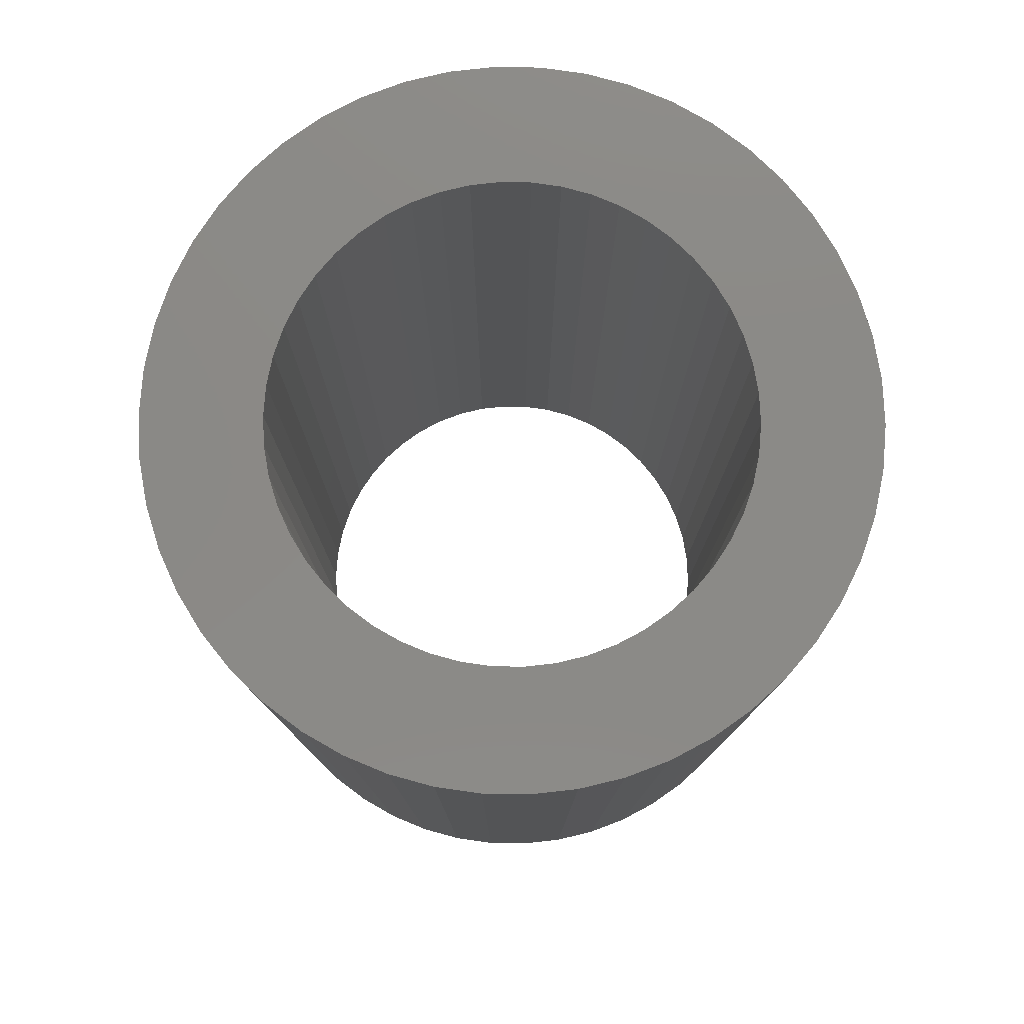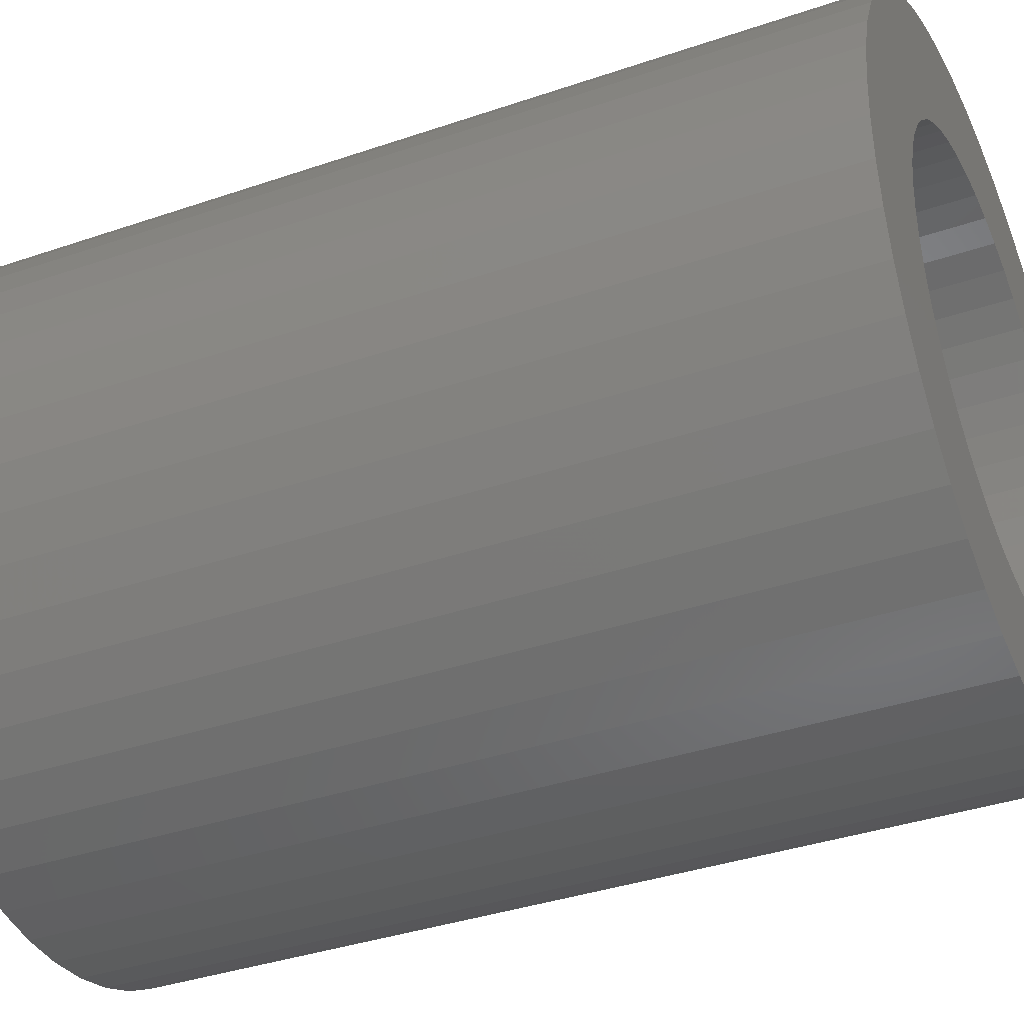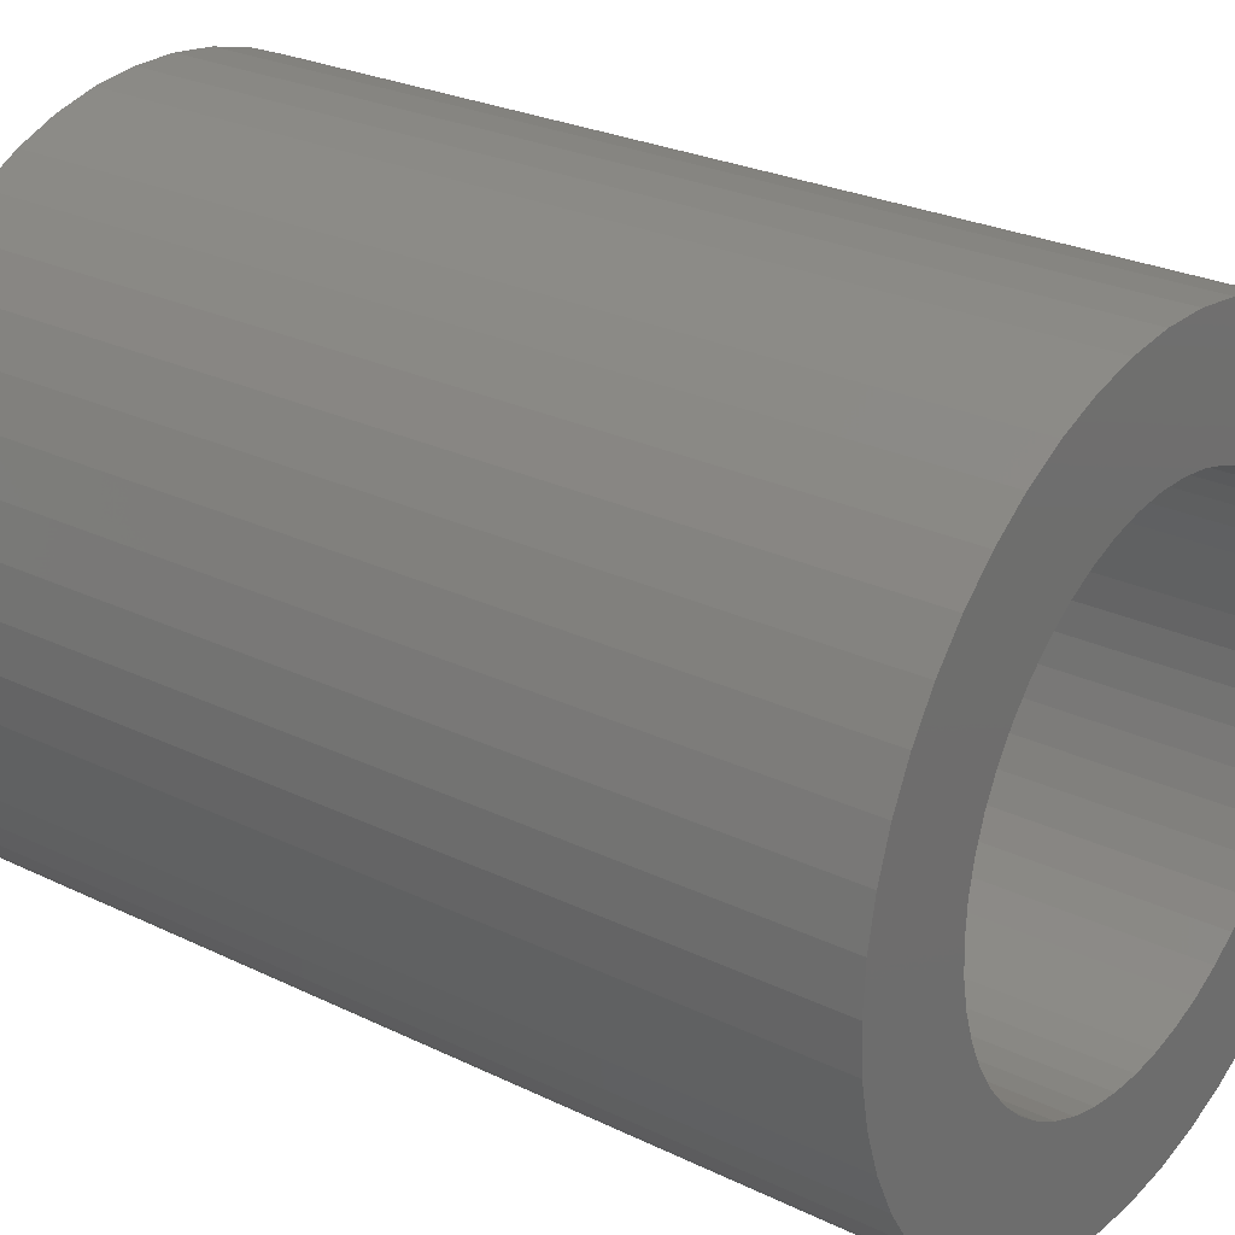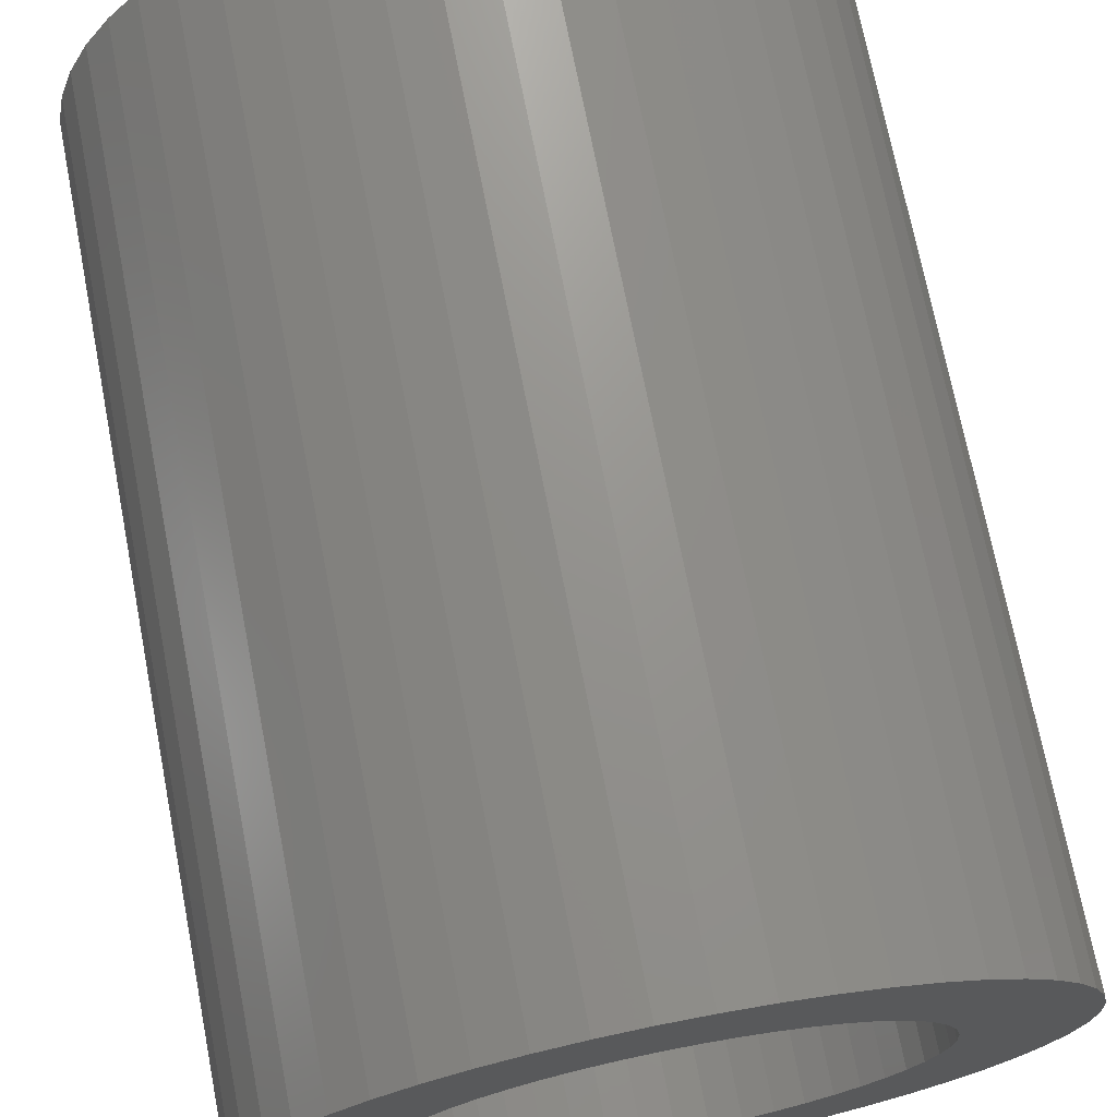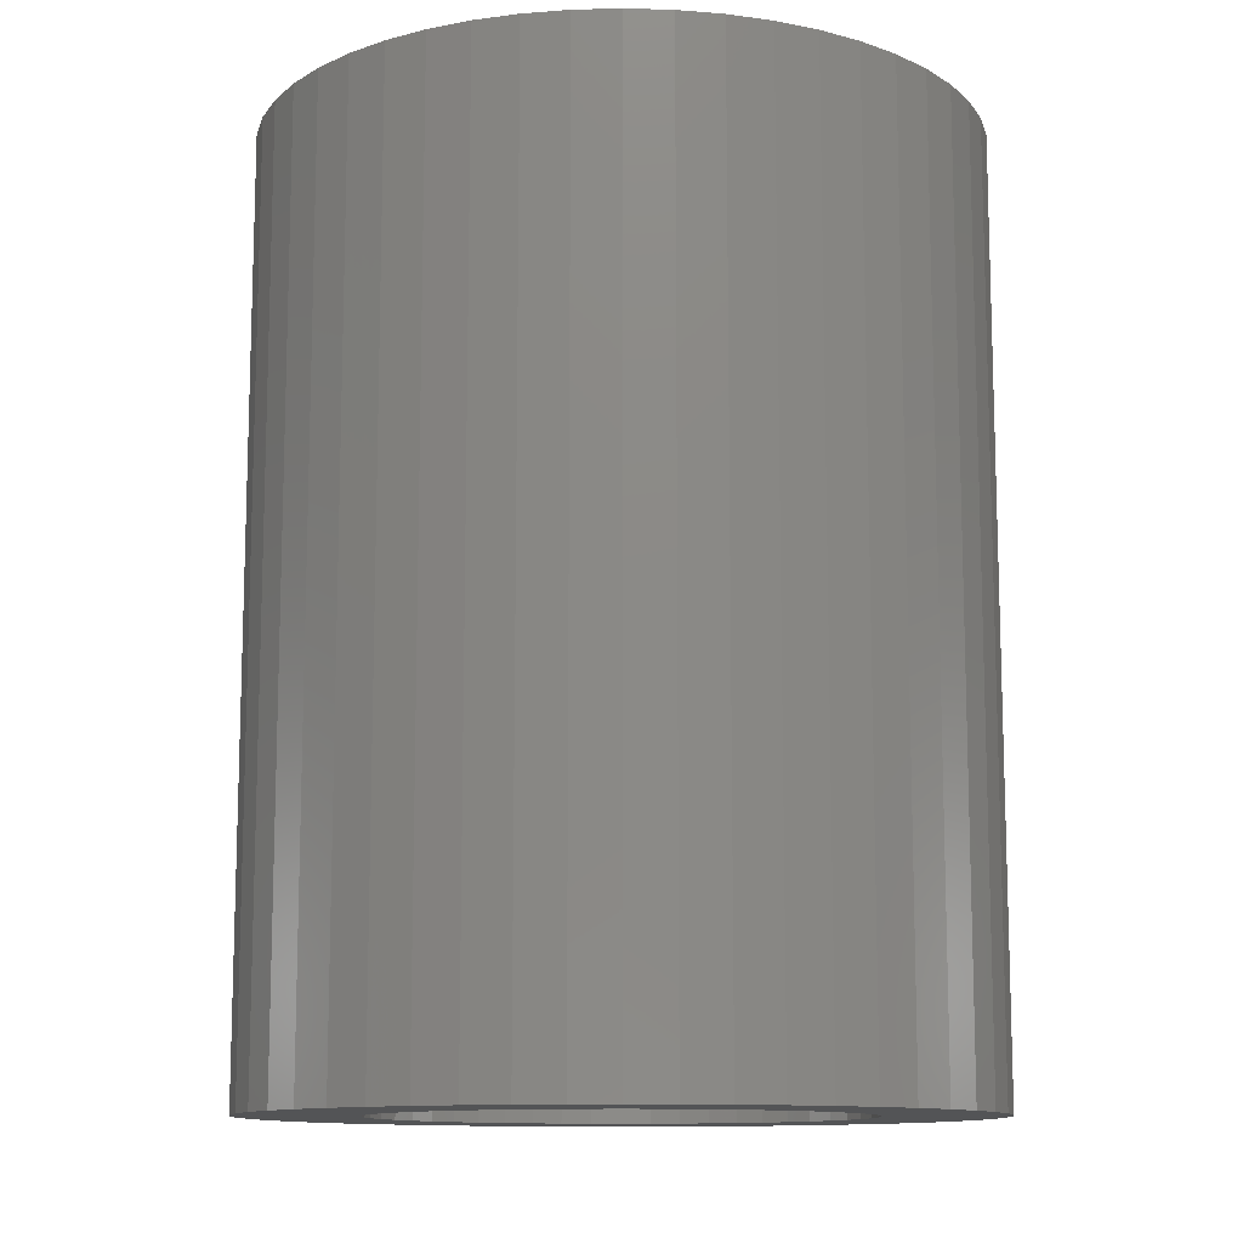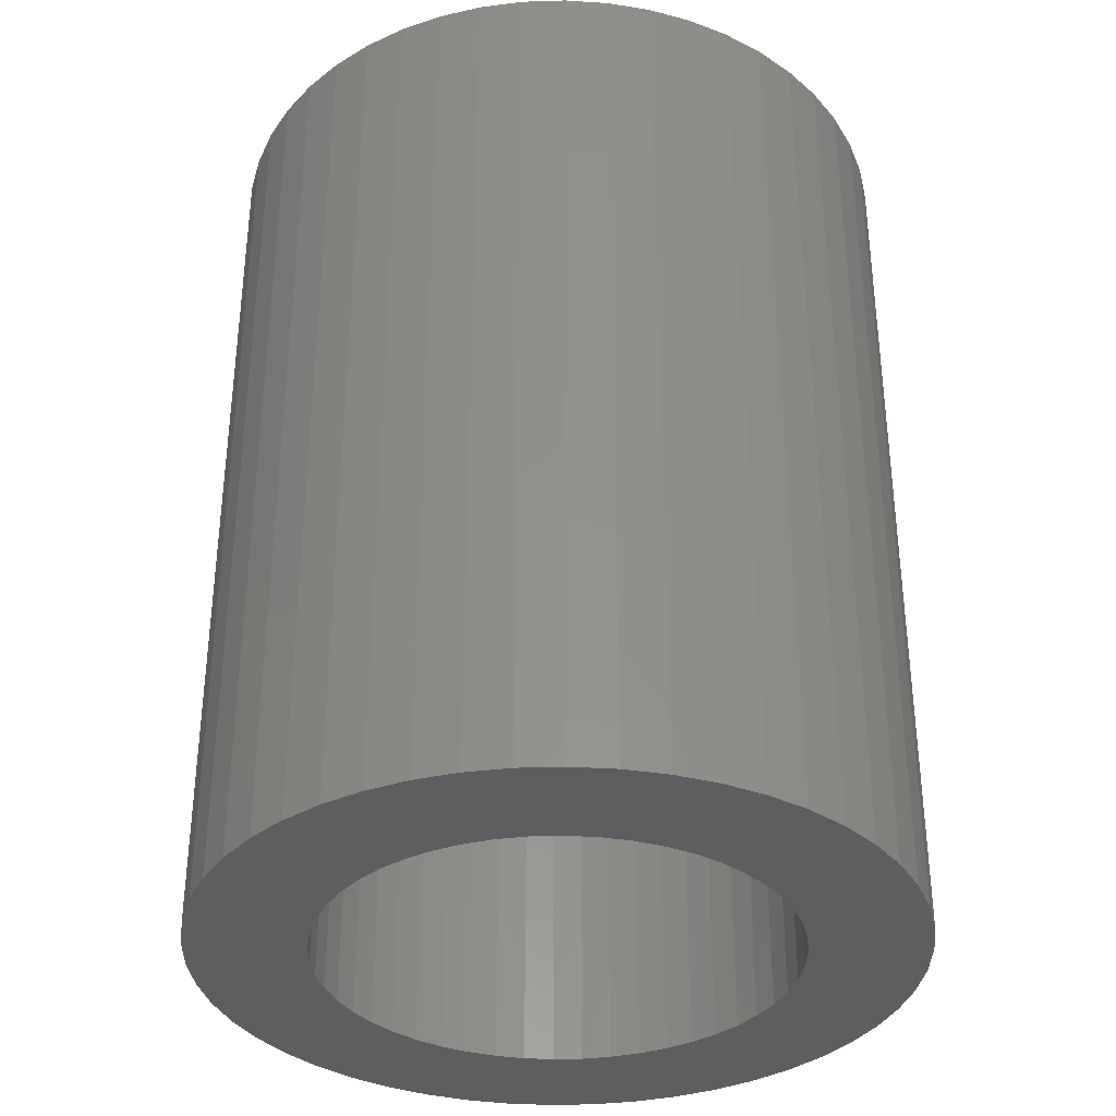
<metadata>
{"format":"stl","ext":"stl","renderer":"f3d","projection":"perspective","resolution":1024,"background":"white","views":[{"elev":79.0,"azim":-6.3,"up":"+Z"},{"elev":-37.3,"azim":113.8,"up":"+Y"},{"elev":26.3,"azim":127.4,"up":"+Y"},{"elev":71.7,"azim":-11.0,"up":"+Y"},{"elev":-11.7,"azim":46.6,"up":"+Z"},{"elev":-35.1,"azim":117.6,"up":"+Z"}]}
</metadata>
<code>
# stl→obj: 200 verts, 400 faces
v 15 0 19.5
v 14.88 1.88 -19.5
v 14.88 1.88 19.5
v 15 0 -19.5
v -15 0 -19.5
v -14.88 1.88 19.5
v -14.88 1.88 -19.5
v -15 0 19.5
v 0.9419 14.97 -19.5
v -0.9419 14.97 19.5
v 0.9419 14.97 19.5
v -0.9419 14.97 -19.5
v -0.9419 -14.97 -19.5
v 0.9419 -14.97 19.5
v -0.9419 -14.97 19.5
v 0.9419 -14.97 -19.5
v 10.93 10.27 -19.5
v 9.561 11.56 19.5
v 10.93 10.27 19.5
v 9.561 11.56 -19.5
v -9.561 11.56 -19.5
v -10.93 10.27 19.5
v -9.561 11.56 19.5
v -10.93 10.27 -19.5
v -4.635 14.27 -19.5
v -6.387 13.57 19.5
v -4.635 14.27 19.5
v -6.387 13.57 -19.5
v 13.95 -5.522 19.5
v 14.53 -3.73 -19.5
v 14.53 -3.73 19.5
v 13.95 -5.522 -19.5
v 13.95 5.522 19.5
v 13.14 7.226 -19.5
v 13.14 7.226 19.5
v 13.95 5.522 -19.5
v 12.14 8.817 -19.5
v 12.14 8.817 19.5
v 6.387 13.57 -19.5
v 4.635 14.27 19.5
v 6.387 13.57 19.5
v 4.635 14.27 -19.5
v 8.037 12.66 -19.5
v 8.037 12.66 19.5
v -13.95 5.522 -19.5
v -13.14 7.226 19.5
v -13.14 7.226 -19.5
v -13.95 5.522 19.5
v -14.53 3.73 -19.5
v -14.53 3.73 19.5
v -2.811 14.73 -19.5
v -2.811 14.73 19.5
v 2.811 -14.73 19.5
v 2.811 -14.73 -19.5
v 14.53 3.73 19.5
v 14.53 3.73 -19.5
v 2.811 14.73 19.5
v 2.811 14.73 -19.5
v -12.14 8.817 19.5
v -12.14 8.817 -19.5
v 10 0 19.5
v 9.921 1.253 19.5
v 14.88 -1.88 19.5
v 9.686 2.487 19.5
v 9.921 -1.253 19.5
v 9.298 3.681 19.5
v 8.763 4.818 19.5
v 9.686 -2.487 19.5
v 8.09 5.878 19.5
v 9.298 -3.681 19.5
v 7.29 6.845 19.5
v 6.374 7.705 19.5
v 5.358 8.443 19.5
v 4.258 9.048 19.5
v 3.09 9.511 19.5
v 1.874 9.823 19.5
v 0.6279 9.98 19.5
v -0.6279 9.98 19.5
v -1.874 9.823 19.5
v -3.09 9.511 19.5
v -4.258 9.048 19.5
v -5.358 8.443 19.5
v -8.037 12.66 19.5
v -6.374 7.705 19.5
v -7.29 6.845 19.5
v -8.09 5.878 19.5
v -8.763 4.818 19.5
v -9.298 3.681 19.5
v 13.14 -7.226 19.5
v 8.763 -4.818 19.5
v 12.14 -8.817 19.5
v 8.09 -5.878 19.5
v 10.93 -10.27 19.5
v 7.29 -6.845 19.5
v 9.561 -11.56 19.5
v 6.374 -7.705 19.5
v 8.037 -12.66 19.5
v 5.358 -8.443 19.5
v 6.387 -13.57 19.5
v 4.258 -9.048 19.5
v 4.635 -14.27 19.5
v 3.09 -9.511 19.5
v 1.874 -9.823 19.5
v 0.6279 -9.98 19.5
v -0.6279 -9.98 19.5
v -1.874 -9.823 19.5
v -2.811 -14.73 19.5
v -3.09 -9.511 19.5
v -4.635 -14.27 19.5
v -4.258 -9.048 19.5
v -6.387 -13.57 19.5
v -5.358 -8.443 19.5
v -8.037 -12.66 19.5
v -6.374 -7.705 19.5
v -9.561 -11.56 19.5
v -7.29 -6.845 19.5
v -10.93 -10.27 19.5
v -8.09 -5.878 19.5
v -12.14 -8.817 19.5
v -8.763 -4.818 19.5
v -13.14 -7.226 19.5
v -9.298 -3.681 19.5
v -13.95 -5.522 19.5
v -9.686 -2.487 19.5
v -14.53 -3.73 19.5
v -9.921 -1.253 19.5
v -14.88 -1.88 19.5
v -10 0 19.5
v -9.686 2.487 19.5
v -9.921 1.253 19.5
v -8.037 12.66 -19.5
v 14.88 -1.88 -19.5
v 12.14 -8.817 -19.5
v 10.93 -10.27 -19.5
v 13.14 -7.226 -19.5
v 10 0 -19.5
v 9.921 -1.253 -19.5
v 9.686 -2.487 -19.5
v 9.921 1.253 -19.5
v 9.298 -3.681 -19.5
v 8.763 -4.818 -19.5
v 9.686 2.487 -19.5
v 8.09 -5.878 -19.5
v 9.298 3.681 -19.5
v 7.29 -6.845 -19.5
v 9.561 -11.56 -19.5
v 6.374 -7.705 -19.5
v 8.037 -12.66 -19.5
v 5.358 -8.443 -19.5
v 6.387 -13.57 -19.5
v 4.258 -9.048 -19.5
v 4.635 -14.27 -19.5
v 3.09 -9.511 -19.5
v 1.874 -9.823 -19.5
v 0.6279 -9.98 -19.5
v -0.6279 -9.98 -19.5
v -1.874 -9.823 -19.5
v -2.811 -14.73 -19.5
v -3.09 -9.511 -19.5
v -4.635 -14.27 -19.5
v -4.258 -9.048 -19.5
v -6.387 -13.57 -19.5
v -5.358 -8.443 -19.5
v -8.037 -12.66 -19.5
v -6.374 -7.705 -19.5
v -9.561 -11.56 -19.5
v -7.29 -6.845 -19.5
v -10.93 -10.27 -19.5
v -8.09 -5.878 -19.5
v -12.14 -8.817 -19.5
v -8.763 -4.818 -19.5
v -13.14 -7.226 -19.5
v -9.298 -3.681 -19.5
v -13.95 -5.522 -19.5
v 8.763 4.818 -19.5
v 8.09 5.878 -19.5
v 7.29 6.845 -19.5
v 6.374 7.705 -19.5
v 5.358 8.443 -19.5
v 4.258 9.048 -19.5
v 3.09 9.511 -19.5
v 1.874 9.823 -19.5
v 0.6279 9.98 -19.5
v -0.6279 9.98 -19.5
v -1.874 9.823 -19.5
v -3.09 9.511 -19.5
v -4.258 9.048 -19.5
v -5.358 8.443 -19.5
v -6.374 7.705 -19.5
v -7.29 6.845 -19.5
v -8.09 5.878 -19.5
v -8.763 4.818 -19.5
v -9.298 3.681 -19.5
v -9.686 2.487 -19.5
v -9.921 1.253 -19.5
v -10 0 -19.5
v -9.686 -2.487 -19.5
v -14.53 -3.73 -19.5
v -9.921 -1.253 -19.5
v -14.88 -1.88 -19.5
f 1 2 3
f 2 1 4
f 5 6 7
f 6 5 8
f 9 10 11
f 10 9 12
f 13 14 15
f 14 13 16
f 17 18 19
f 18 17 20
f 21 22 23
f 22 21 24
f 25 26 27
f 26 25 28
f 29 30 31
f 30 29 32
f 33 34 35
f 34 33 36
f 35 37 38
f 37 35 34
f 39 40 41
f 40 39 42
f 43 41 44
f 41 43 39
f 45 46 47
f 46 45 48
f 49 48 45
f 48 49 50
f 51 27 52
f 27 51 25
f 16 53 14
f 53 16 54
f 55 36 33
f 36 55 56
f 3 56 55
f 56 3 2
f 38 17 19
f 17 38 37
f 42 57 40
f 57 42 58
f 58 11 57
f 11 58 9
f 20 44 18
f 44 20 43
f 47 59 60
f 59 47 46
f 60 22 24
f 22 60 59
f 7 50 49
f 50 7 6
f 61 1 3
f 62 3 55
f 1 61 63
f 64 55 33
f 65 63 61
f 66 33 35
f 63 65 31
f 67 35 38
f 68 31 65
f 69 38 19
f 31 68 29
f 70 29 68
f 3 62 61
f 55 64 62
f 71 19 18
f 33 66 64
f 35 67 66
f 38 69 67
f 72 18 44
f 19 71 69
f 73 44 41
f 18 72 71
f 44 73 72
f 74 41 40
f 41 74 73
f 40 75 74
f 57 75 40
f 57 76 75
f 11 76 57
f 11 77 76
f 11 78 77
f 10 78 11
f 10 79 78
f 52 79 10
f 52 80 79
f 27 80 52
f 80 27 81
f 26 81 27
f 81 26 82
f 83 82 26
f 82 83 84
f 23 84 83
f 84 23 85
f 22 85 23
f 85 22 86
f 59 86 22
f 86 59 87
f 46 87 59
f 87 46 88
f 48 88 46
f 29 70 89
f 90 89 70
f 89 90 91
f 92 91 90
f 91 92 93
f 94 93 92
f 93 94 95
f 96 95 94
f 95 96 97
f 98 97 96
f 97 98 99
f 100 99 98
f 99 100 101
f 102 101 100
f 102 53 101
f 103 53 102
f 103 14 53
f 104 14 103
f 105 14 104
f 105 15 14
f 106 15 105
f 106 107 15
f 108 107 106
f 109 108 110
f 108 109 107
f 111 110 112
f 113 112 114
f 110 111 109
f 115 114 116
f 112 113 111
f 117 116 118
f 119 118 120
f 121 120 122
f 114 115 113
f 123 122 124
f 125 124 126
f 127 126 128
f 88 48 129
f 116 117 115
f 50 129 48
f 118 119 117
f 129 50 130
f 120 121 119
f 6 130 50
f 122 123 121
f 130 6 128
f 124 125 123
f 8 128 6
f 126 127 125
f 128 8 127
f 28 83 26
f 83 28 131
f 131 23 83
f 23 131 21
f 12 52 10
f 52 12 51
f 63 4 1
f 4 63 132
f 93 133 91
f 133 93 134
f 89 32 29
f 32 89 135
f 31 132 63
f 132 31 30
f 136 4 132
f 137 132 30
f 4 136 2
f 138 30 32
f 139 2 136
f 140 32 135
f 2 139 56
f 141 135 133
f 142 56 139
f 143 133 134
f 56 142 36
f 144 36 142
f 132 137 136
f 30 138 137
f 145 134 146
f 32 140 138
f 135 141 140
f 133 143 141
f 147 146 148
f 134 145 143
f 149 148 150
f 146 147 145
f 148 149 147
f 151 150 152
f 150 151 149
f 152 153 151
f 54 153 152
f 54 154 153
f 16 154 54
f 16 155 154
f 16 156 155
f 13 156 16
f 13 157 156
f 158 157 13
f 158 159 157
f 160 159 158
f 159 160 161
f 162 161 160
f 161 162 163
f 164 163 162
f 163 164 165
f 166 165 164
f 165 166 167
f 168 167 166
f 167 168 169
f 170 169 168
f 169 170 171
f 172 171 170
f 171 172 173
f 174 173 172
f 36 144 34
f 175 34 144
f 34 175 37
f 176 37 175
f 37 176 17
f 177 17 176
f 17 177 20
f 178 20 177
f 20 178 43
f 179 43 178
f 43 179 39
f 180 39 179
f 39 180 42
f 181 42 180
f 181 58 42
f 182 58 181
f 182 9 58
f 183 9 182
f 184 9 183
f 184 12 9
f 185 12 184
f 185 51 12
f 186 51 185
f 25 186 187
f 186 25 51
f 28 187 188
f 131 188 189
f 187 28 25
f 21 189 190
f 188 131 28
f 24 190 191
f 60 191 192
f 47 192 193
f 189 21 131
f 45 193 194
f 49 194 195
f 7 195 196
f 173 174 197
f 190 24 21
f 198 197 174
f 191 60 24
f 197 198 199
f 192 47 60
f 200 199 198
f 193 45 47
f 199 200 196
f 194 49 45
f 5 196 200
f 195 7 49
f 196 5 7
f 150 97 99
f 97 150 148
f 146 93 95
f 93 146 134
f 91 135 89
f 135 91 133
f 168 119 170
f 119 168 117
f 170 121 172
f 121 170 119
f 174 125 198
f 125 174 123
f 152 99 101
f 99 152 150
f 54 101 53
f 101 54 152
f 158 15 107
f 15 158 13
f 162 109 111
f 109 162 160
f 160 107 109
f 107 160 158
f 168 115 117
f 115 168 166
f 172 123 174
f 123 172 121
f 198 127 200
f 127 198 125
f 200 8 5
f 8 200 127
f 148 95 97
f 95 148 146
f 164 111 113
f 111 164 162
f 166 113 115
f 113 166 164
f 136 62 139
f 62 136 61
f 128 195 130
f 195 128 196
f 184 77 78
f 77 184 183
f 155 105 104
f 105 155 156
f 178 71 72
f 71 178 177
f 190 84 85
f 84 190 189
f 187 80 81
f 80 187 186
f 144 67 175
f 67 144 66
f 175 69 176
f 69 175 67
f 181 74 75
f 74 181 180
f 182 75 76
f 75 182 181
f 180 73 74
f 73 180 179
f 87 191 86
f 191 87 192
f 86 190 85
f 190 86 191
f 129 193 88
f 193 129 194
f 188 81 82
f 81 188 187
f 185 78 79
f 78 185 184
f 154 104 103
f 104 154 155
f 142 66 144
f 66 142 64
f 139 64 142
f 64 139 62
f 176 71 177
f 71 176 69
f 183 76 77
f 76 183 182
f 179 72 73
f 72 179 178
f 88 192 87
f 192 88 193
f 130 194 129
f 194 130 195
f 189 82 84
f 82 189 188
f 186 79 80
f 79 186 185
f 145 92 143
f 92 145 94
f 140 68 138
f 68 140 70
f 138 65 137
f 65 138 68
f 159 110 108
f 110 159 161
f 151 102 100
f 102 151 153
f 149 100 98
f 100 149 151
f 143 90 141
f 90 143 92
f 137 61 136
f 61 137 65
f 116 169 118
f 169 116 167
f 120 173 122
f 173 120 171
f 122 197 124
f 197 122 173
f 126 196 128
f 196 126 199
f 153 103 102
f 103 153 154
f 145 96 94
f 96 145 147
f 147 98 96
f 98 147 149
f 141 70 140
f 70 141 90
f 165 116 114
f 116 165 167
f 161 112 110
f 112 161 163
f 157 108 106
f 108 157 159
f 118 171 120
f 171 118 169
f 124 199 126
f 199 124 197
f 156 106 105
f 106 156 157
f 163 114 112
f 114 163 165

</code>
